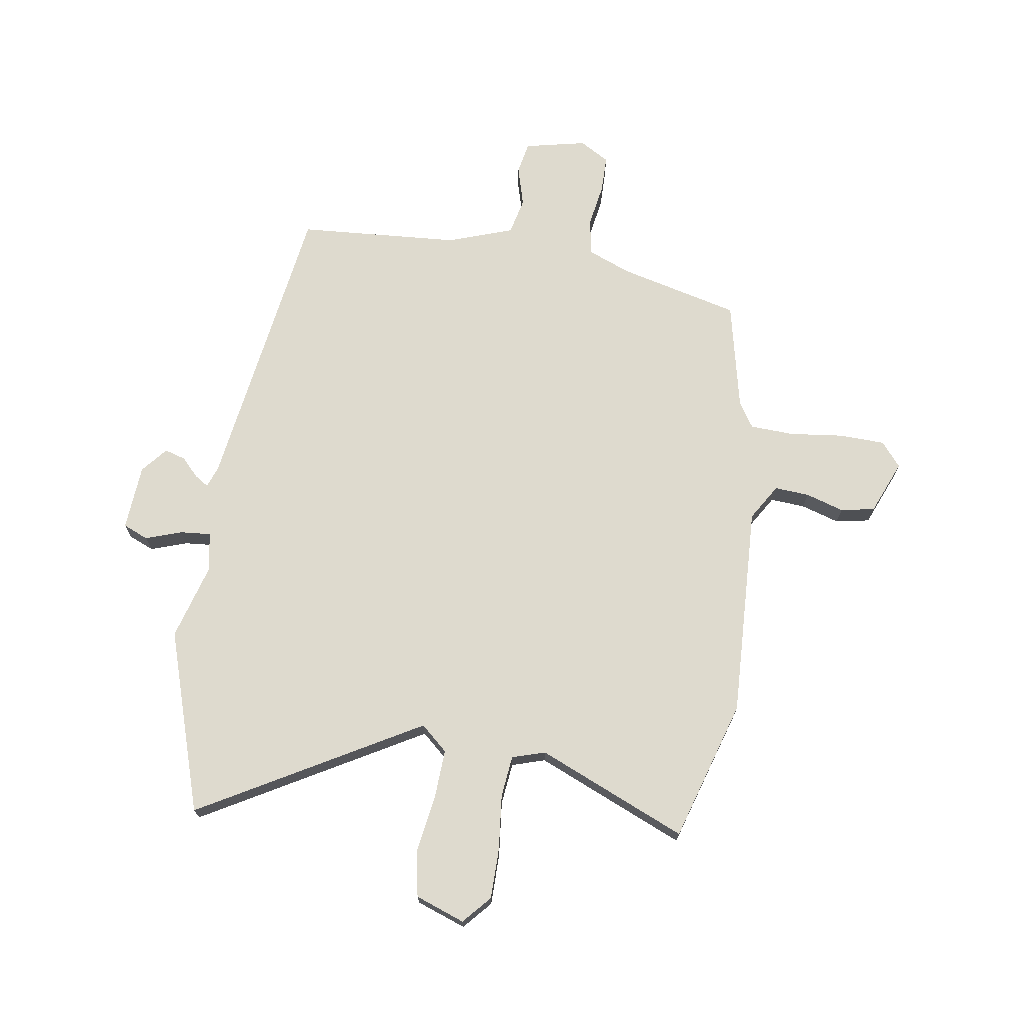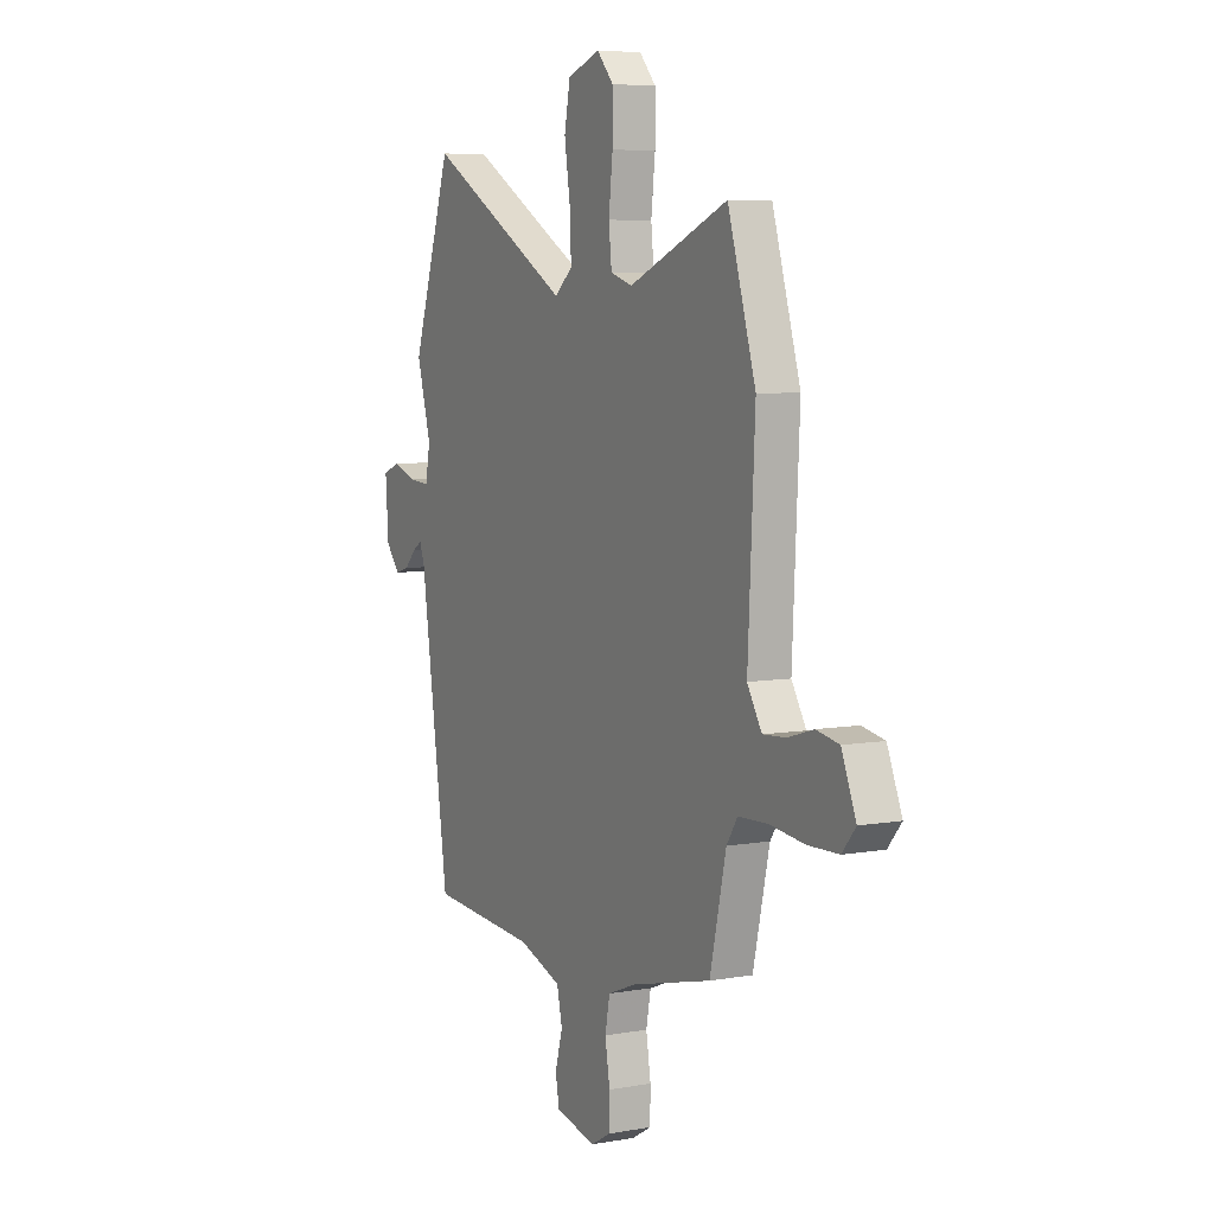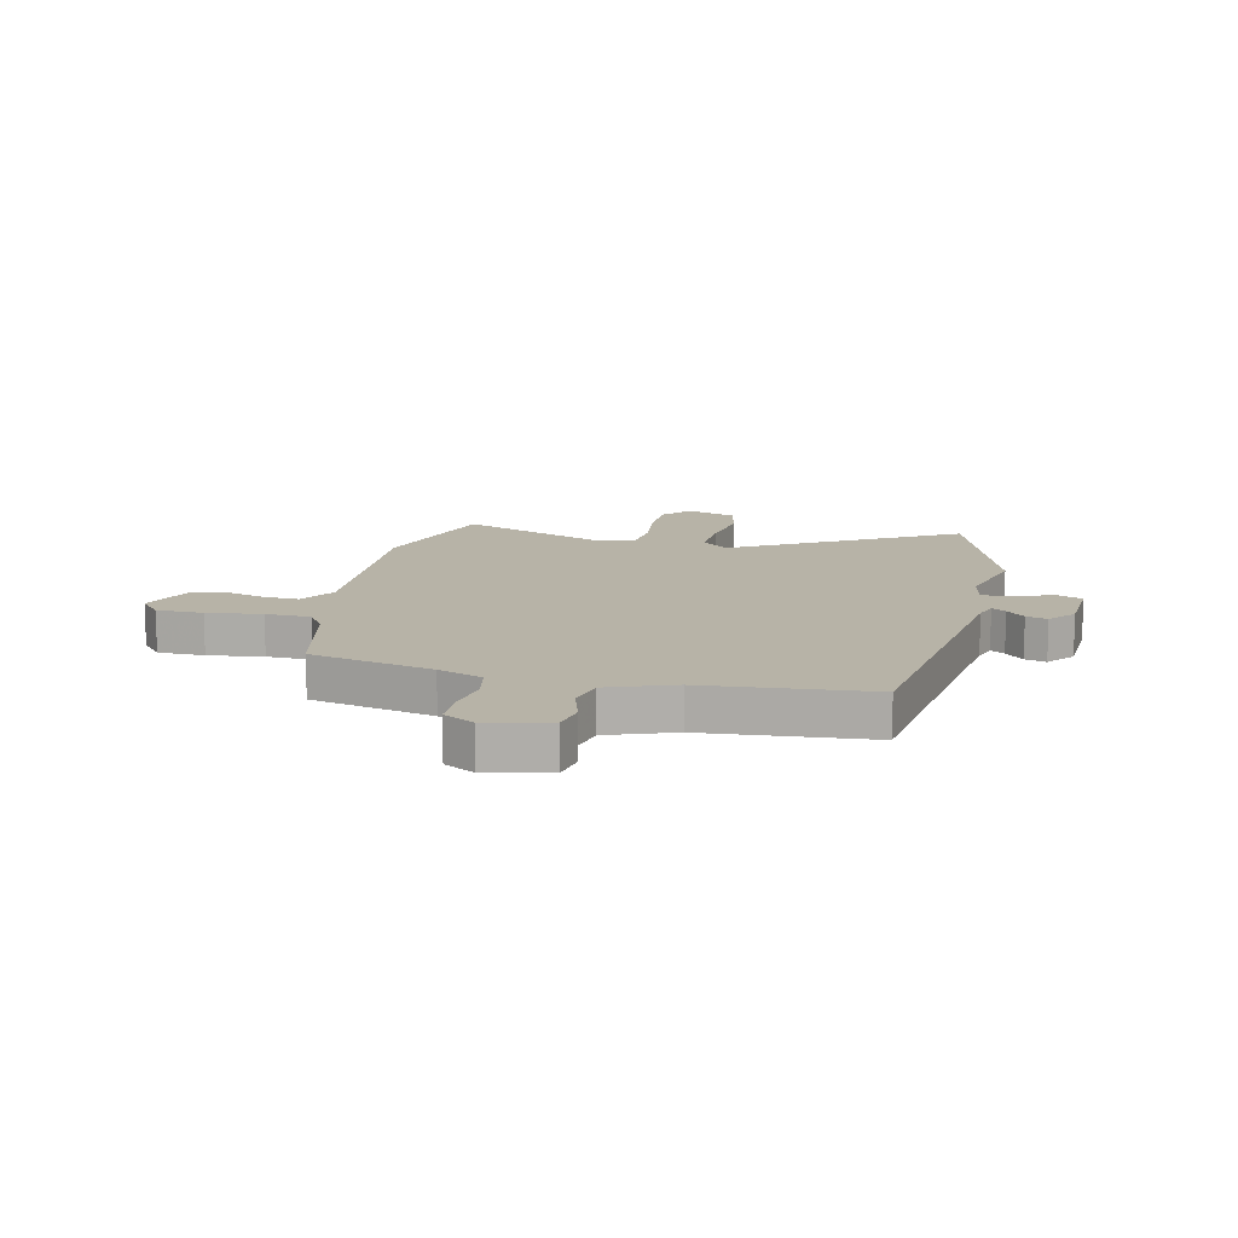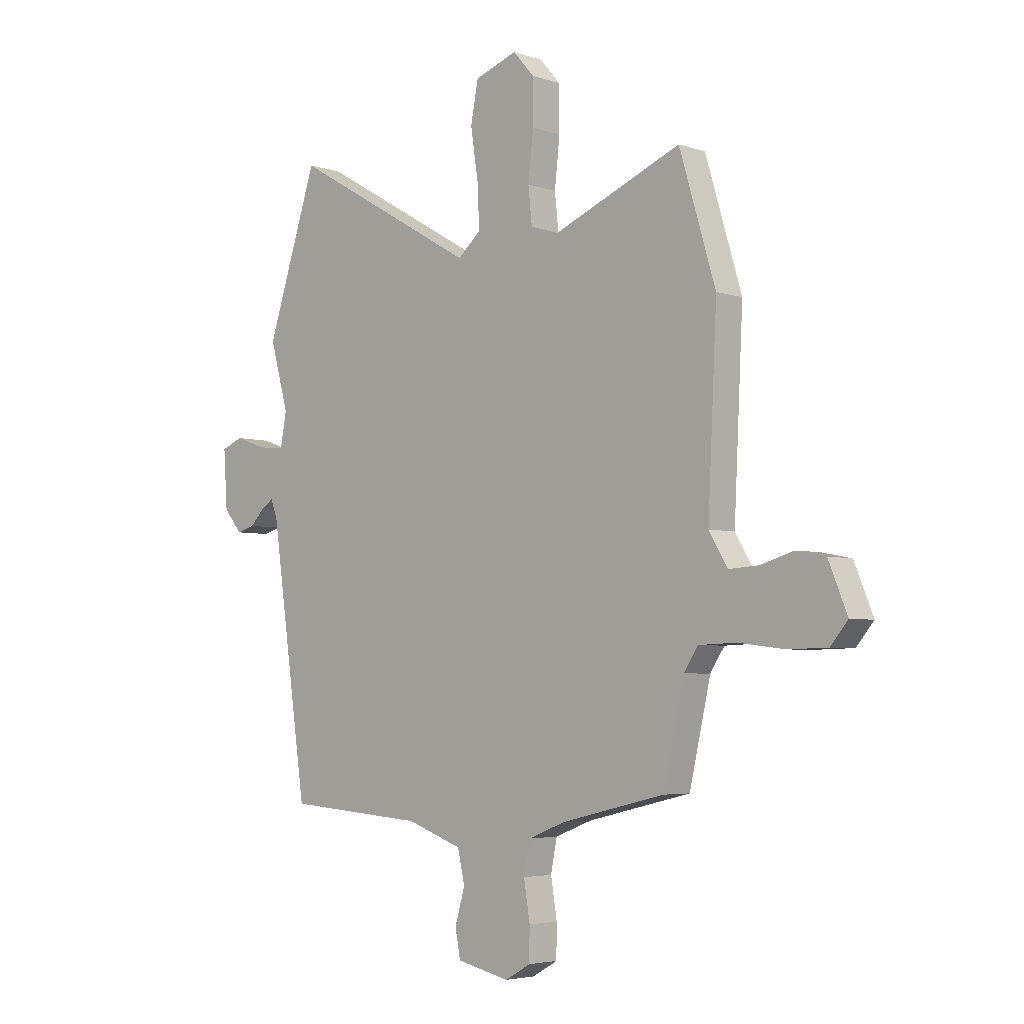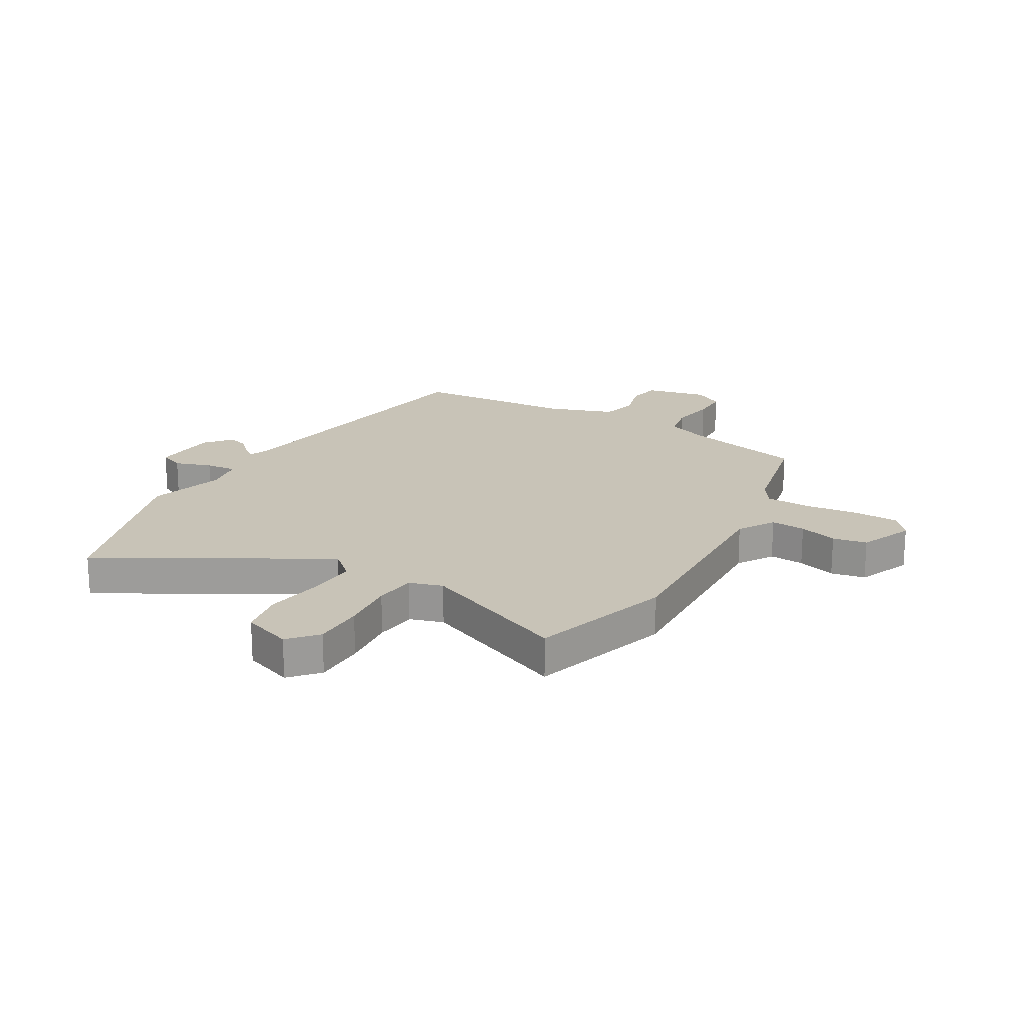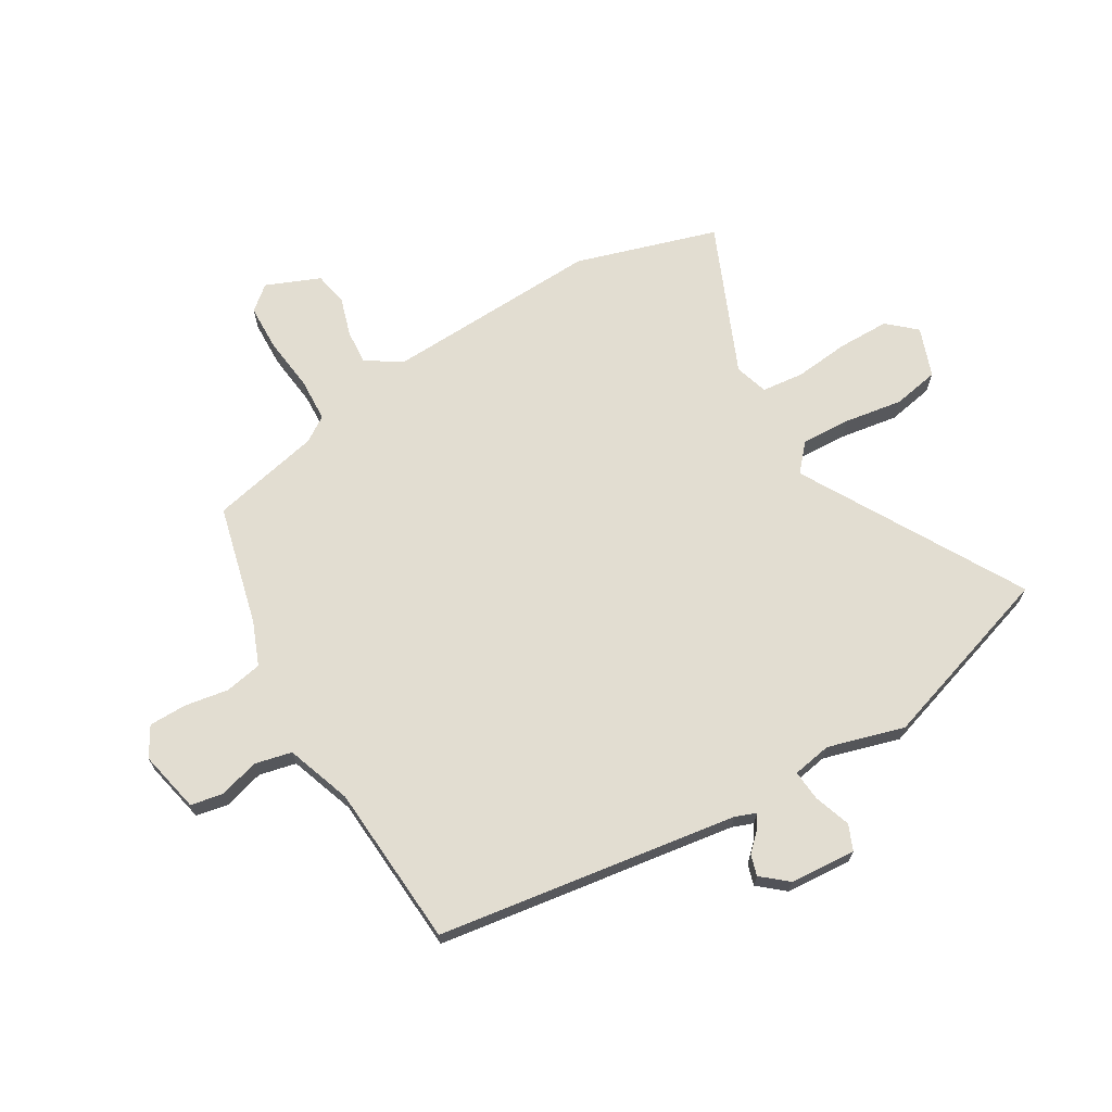
<metadata>
{"format":"obj","ext":"obj","renderer":"f3d","projection":"perspective","resolution":1024,"background":"white","views":[{"elev":71.2,"azim":9.1,"up":"+Y"},{"elev":6.3,"azim":62.1,"up":"+Z"},{"elev":12.6,"azim":-167.6,"up":"+Y"},{"elev":-4.2,"azim":42.9,"up":"+Z"},{"elev":19.8,"azim":30.5,"up":"+Y"},{"elev":68.5,"azim":-120.3,"up":"+Y"}]}
</metadata>
<code>
v 0.471 0.07 0.596
v 0.548 0.07 0.339
v 0.529 0.07 -0.05
v 0.569 0.07 -0.116
v 0.632 0.07 -0.112
v 0.702 0.07 -0.091
v 0.764 0.07 -0.103
v 0.804 0.07 -0.201
v 0.767 0.07 -0.245
v 0.684 0.07 -0.247
v 0.586 0.07 -0.235
v 0.506 0.07 -0.238
v 0.476 0.07 -0.284
v 0.431 0.07 -0.483
v 0.212 0.07 -0.536
v 0.133 0.07 -0.567
v 0.12 0.07 -0.634
v 0.133 0.07 -0.714
v 0.132 0.07 -0.782
v 0.078 0.07 -0.813
v -0.034 0.07 -0.788
v -0.045 0.07 -0.73
v -0.024 0.07 -0.657
v -0.039 0.07 -0.59
v -0.157 0.07 -0.548
v -0.452 0.07 -0.526
v -0.53 0.07 0.019
v -0.544 0.07 0.057
v -0.569 0.07 0.041
v -0.601 0.07 0.008
v -0.639 0.07 -0.003
v -0.678 0.07 0.044
v -0.686 0.07 0.164
v -0.64 0.07 0.183
v -0.574 0.07 0.16
v -0.518 0.07 0.155
v -0.505 0.07 0.226
v -0.544 0.07 0.365
v -0.436 0.07 0.696
v -0.038 0.07 0.467
v 0.011 0.07 0.51
v 0.007 0.07 0.6
v -0.009 0.07 0.705
v 0.007 0.07 0.789
v 0.097 0.07 0.821
v 0.142 0.07 0.77
v 0.142 0.07 0.677
v 0.131 0.07 0.577
v 0.139 0.07 0.501
v 0.199 0.07 0.482
v 0.471 0 0.596
v 0.548 0 0.339
v 0.529 0 -0.05
v 0.569 0 -0.116
v 0.632 0 -0.112
v 0.702 0 -0.091
v 0.764 0 -0.103
v 0.804 0 -0.201
v 0.767 0 -0.245
v 0.684 0 -0.247
v 0.586 0 -0.235
v 0.506 0 -0.238
v 0.476 0 -0.284
v 0.431 0 -0.483
v 0.212 0 -0.536
v 0.133 0 -0.567
v 0.12 0 -0.634
v 0.133 0 -0.714
v 0.132 0 -0.782
v 0.078 0 -0.813
v -0.034 0 -0.788
v -0.045 0 -0.73
v -0.024 0 -0.657
v -0.039 0 -0.59
v -0.157 0 -0.548
v -0.452 0 -0.526
v -0.53 0 0.019
v -0.544 0 0.057
v -0.569 0 0.041
v -0.601 0 0.008
v -0.639 0 -0.003
v -0.678 0 0.044
v -0.686 0 0.164
v -0.64 0 0.183
v -0.574 0 0.16
v -0.518 0 0.155
v -0.505 0 0.226
v -0.544 0 0.365
v -0.436 0 0.696
v -0.038 0 0.467
v 0.011 0 0.51
v 0.007 0 0.6
v -0.009 0 0.705
v 0.007 0 0.789
v 0.097 0 0.821
v 0.142 0 0.77
v 0.142 0 0.677
v 0.131 0 0.577
v 0.139 0 0.501
v 0.199 0 0.482
f 46 47 48
f 45 46 48
f 44 45 48
f 43 44 48
f 42 43 48
f 41 42 48 49
f 40 41 49 50
f 37 38 39 40
f 36 37 40 50
f 33 34 35
f 32 33 35
f 31 32 35
f 30 31 35
f 29 30 35
f 28 29 35 36
f 1 2 3
f 50 1 3
f 36 50 3
f 28 36 3
f 27 28 3
f 21 22 23
f 20 21 23
f 19 20 23
f 18 19 23
f 17 18 23
f 16 17 23 24
f 15 16 24 25
f 25 26 27
f 15 25 27
f 14 15 27
f 13 14 27
f 9 10 11
f 8 9 11
f 7 8 11
f 6 7 11
f 5 6 11
f 4 5 11 12
f 12 13 27
f 4 12 27
f 3 4 27
f 98 97 96
f 98 96 95
f 98 95 94
f 98 94 93
f 98 93 92
f 99 98 92 91
f 100 99 91 90
f 90 89 88 87
f 100 90 87 86
f 85 84 83
f 85 83 82
f 85 82 81
f 85 81 80
f 85 80 79
f 86 85 79 78
f 53 52 51
f 53 51 100
f 53 100 86
f 53 86 78
f 53 78 77
f 73 72 71
f 73 71 70
f 73 70 69
f 73 69 68
f 73 68 67
f 74 73 67 66
f 75 74 66 65
f 77 76 75
f 77 75 65
f 77 65 64
f 77 64 63
f 61 60 59
f 61 59 58
f 61 58 57
f 61 57 56
f 61 56 55
f 62 61 55 54
f 77 63 62
f 77 62 54
f 77 54 53
f 1 51 52 2
f 2 52 53 3
f 3 53 54 4
f 4 54 55 5
f 5 55 56 6
f 6 56 57 7
f 7 57 58 8
f 8 58 59 9
f 9 59 60 10
f 10 60 61 11
f 11 61 62 12
f 12 62 63 13
f 13 63 64 14
f 14 64 65 15
f 15 65 66 16
f 16 66 67 17
f 17 67 68 18
f 18 68 69 19
f 19 69 70 20
f 20 70 71 21
f 21 71 72 22
f 22 72 73 23
f 23 73 74 24
f 24 74 75 25
f 25 75 76 26
f 26 76 77 27
f 27 77 78 28
f 28 78 79 29
f 29 79 80 30
f 30 80 81 31
f 31 81 82 32
f 32 82 83 33
f 33 83 84 34
f 34 84 85 35
f 35 85 86 36
f 36 86 87 37
f 37 87 88 38
f 38 88 89 39
f 39 89 90 40
f 40 90 91 41
f 41 91 92 42
f 42 92 93 43
f 43 93 94 44
f 44 94 95 45
f 45 95 96 46
f 46 96 97 47
f 47 97 98 48
f 48 98 99 49
f 49 99 100 50
f 50 100 51 1

</code>
